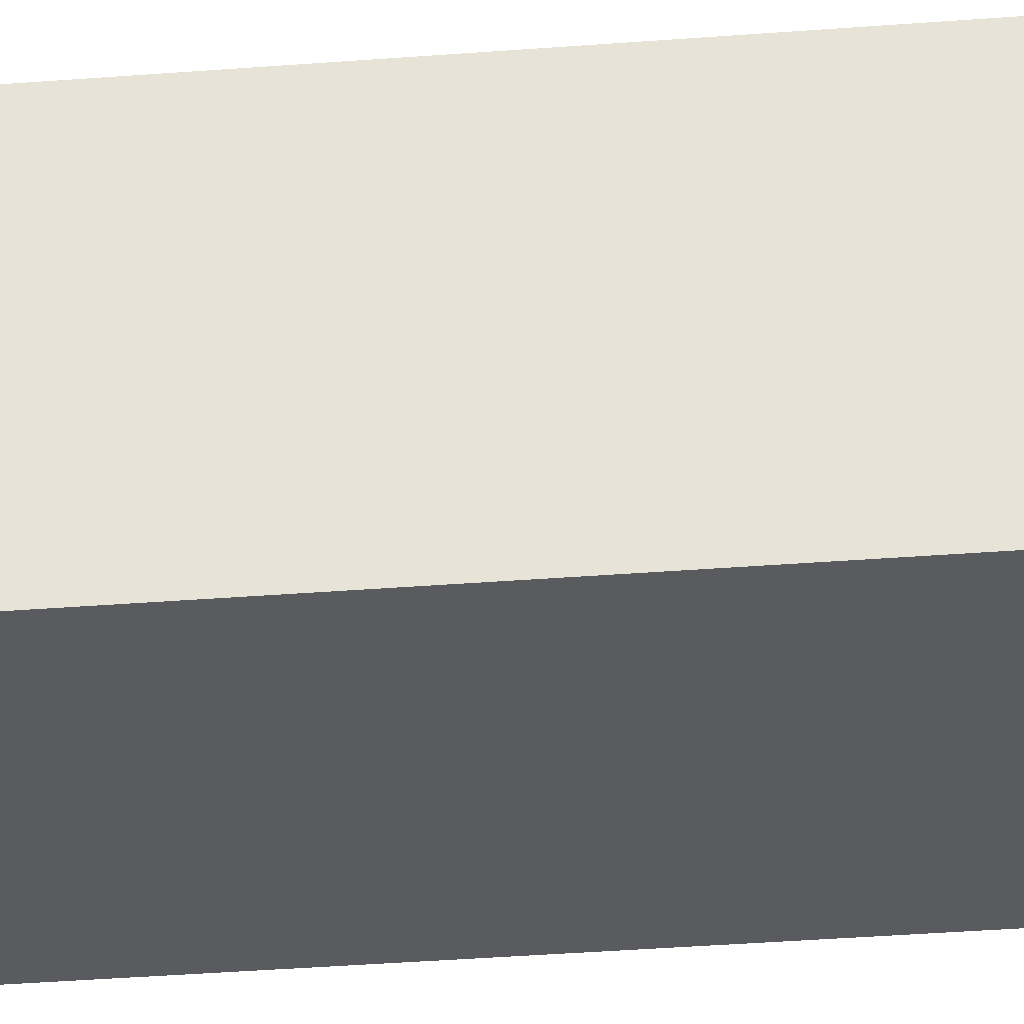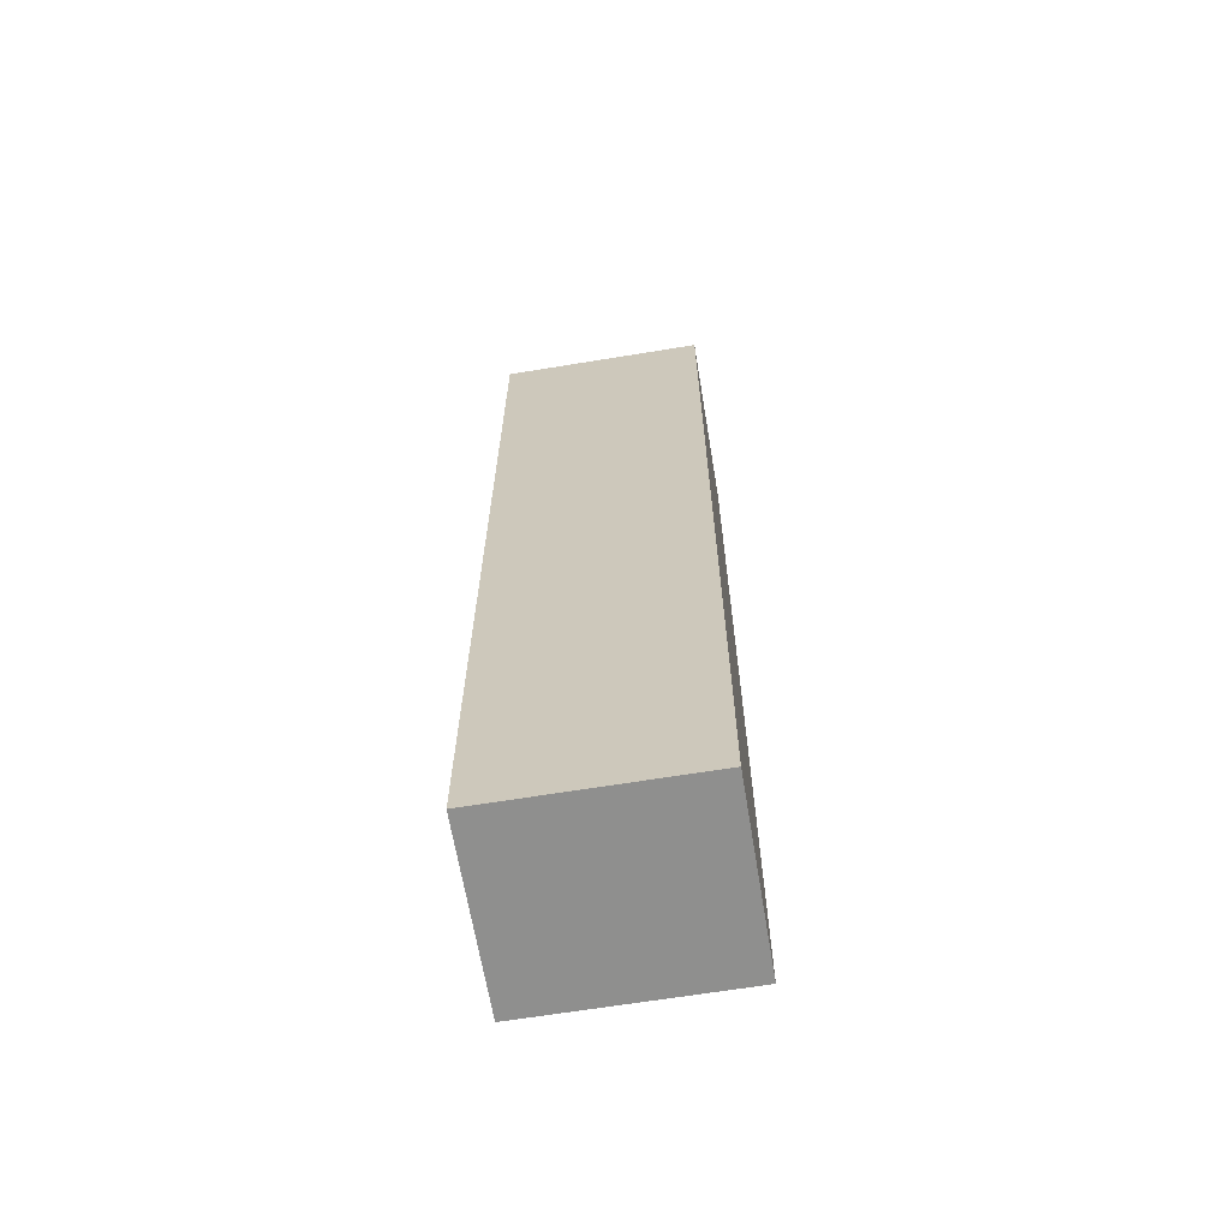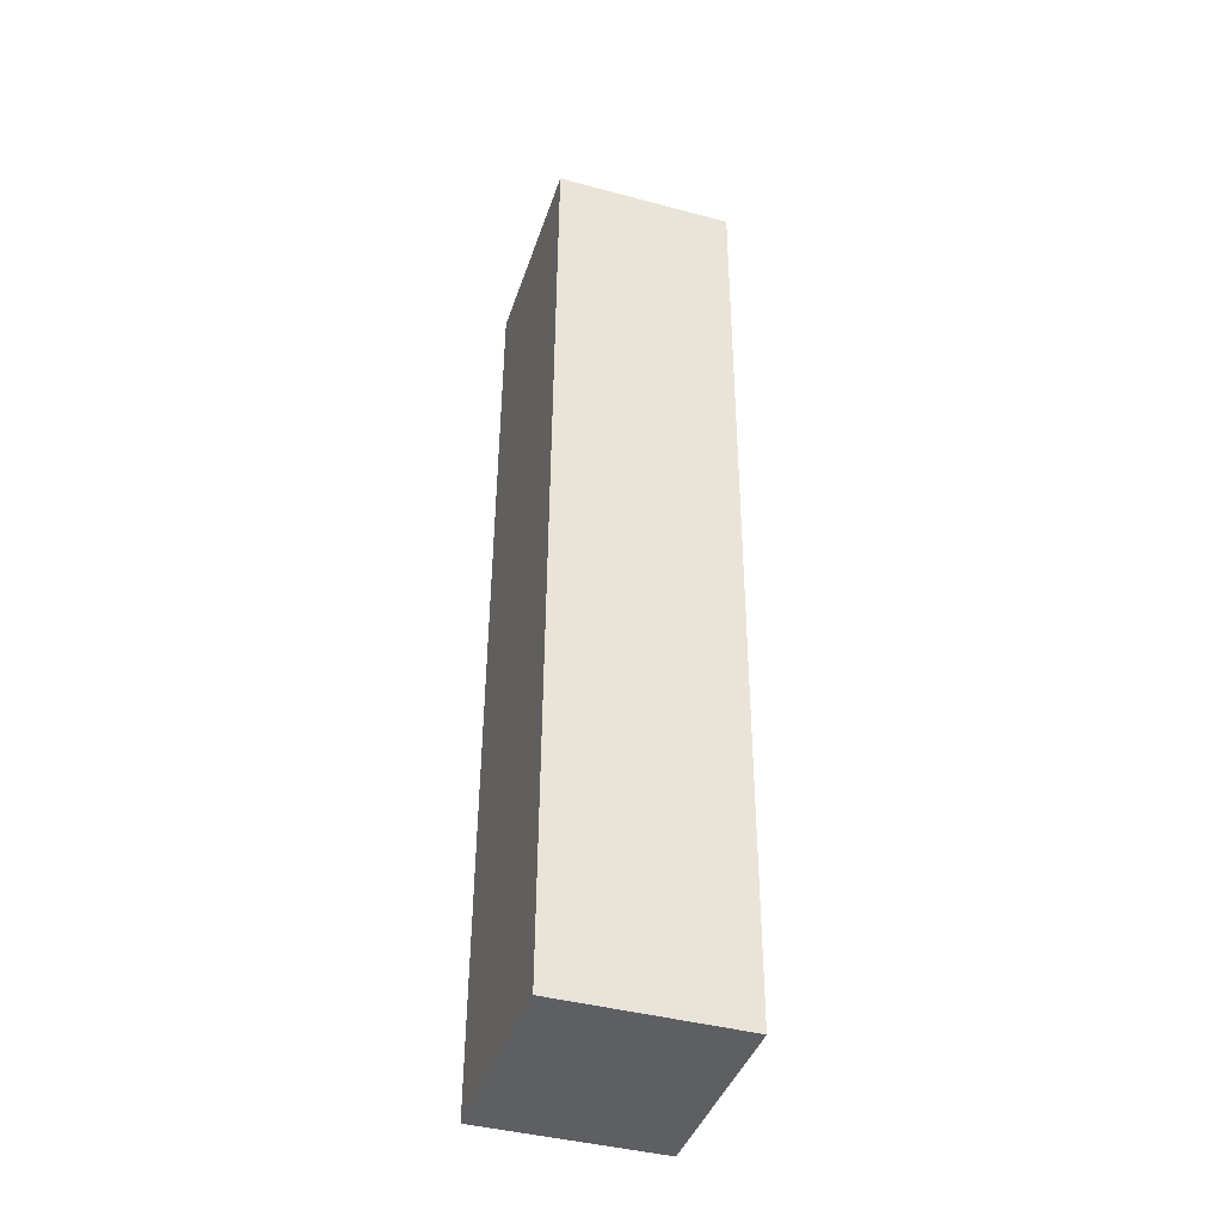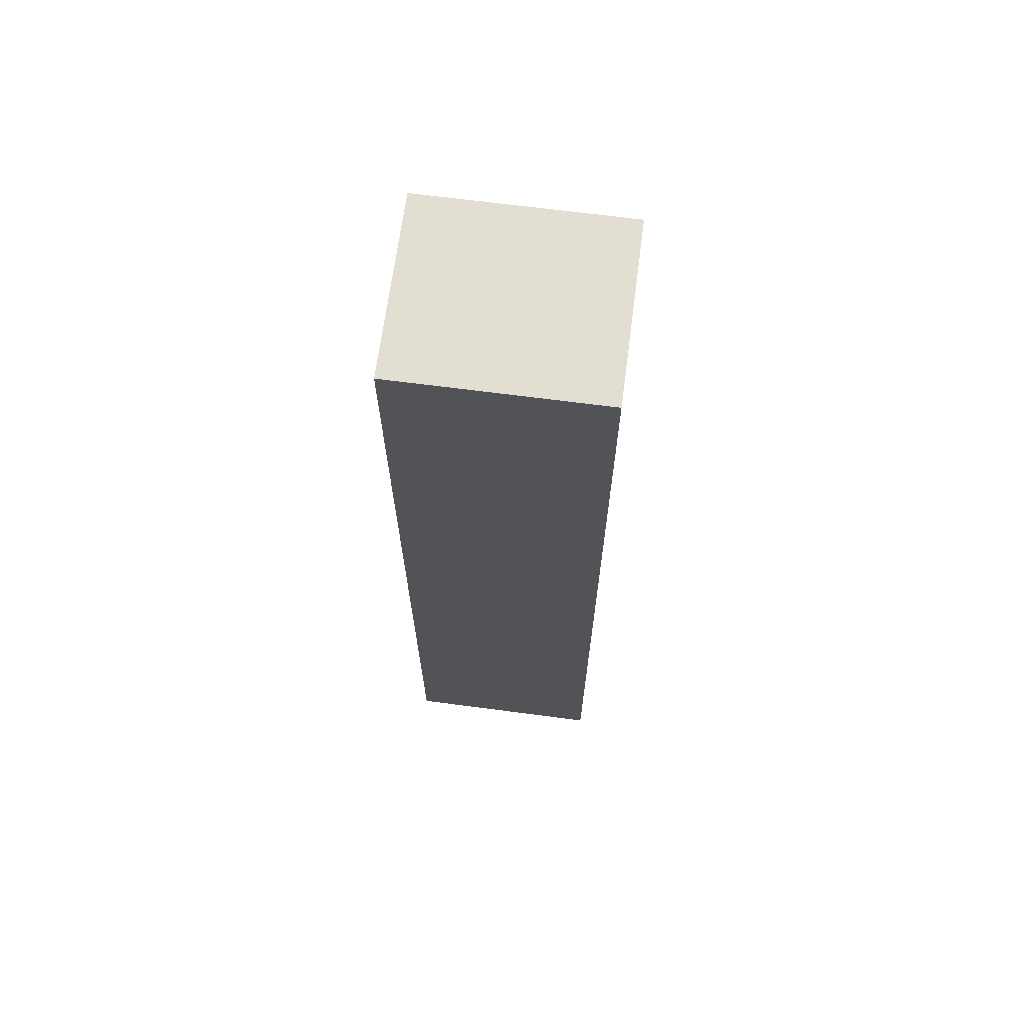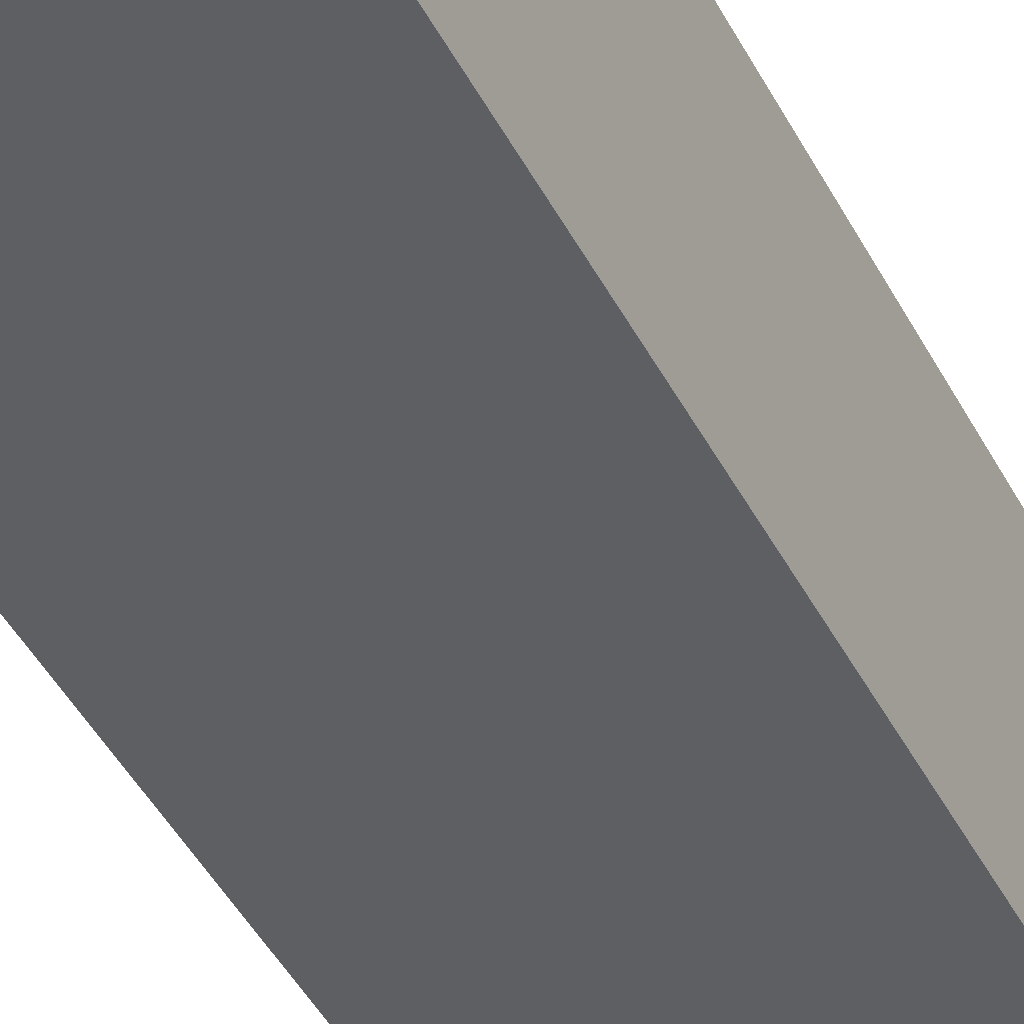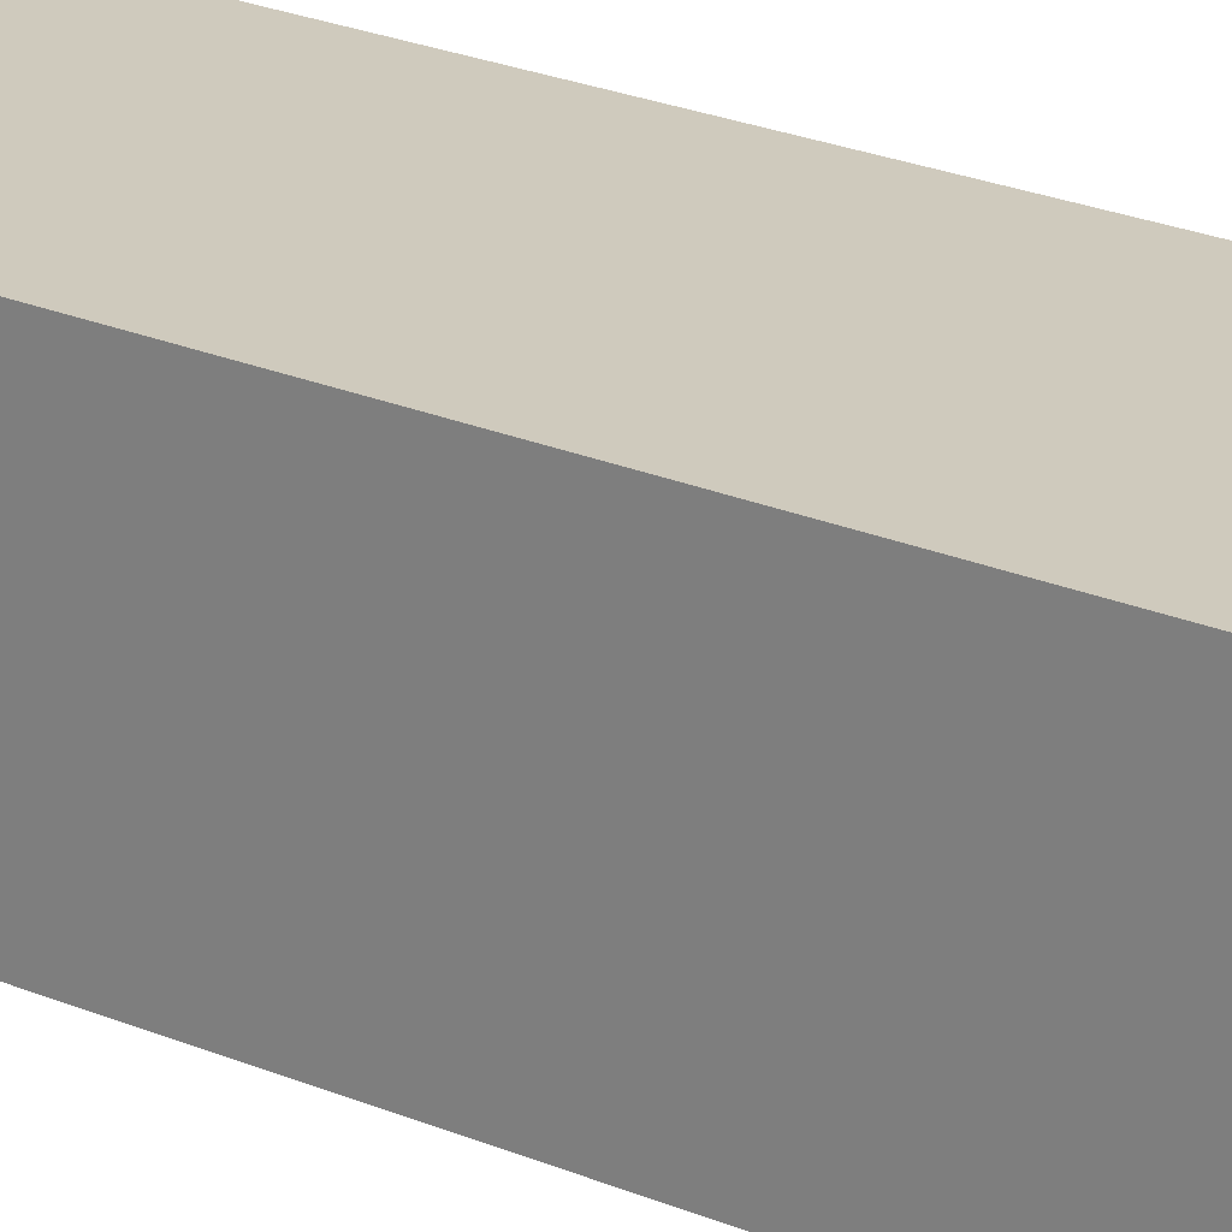
<metadata>
{"format":"obj","ext":"obj","renderer":"f3d","projection":"perspective","resolution":1024,"background":"white","views":[{"elev":-33.3,"azim":-84.1,"up":"+Y"},{"elev":-65.0,"azim":9.4,"up":"+Z"},{"elev":-41.1,"azim":72.2,"up":"+Z"},{"elev":67.5,"azim":-172.5,"up":"+Z"},{"elev":-40.7,"azim":24.6,"up":"+Y"},{"elev":22.7,"azim":126.0,"up":"+Y"}]}
</metadata>
<code>
v -0.3073 -0.3182 0.1949
v -0.3073 -0.2564 0.1946
v -0.3778 -0.2564 0.1946
v -0.3778 -0.3182 0.1949
v -0.3073 -0.3198 -0.1326
v -0.3073 -0.258 -0.1329
v -0.3778 -0.258 -0.1329
v -0.3778 -0.3198 -0.1326
f 1 2 3 4
f 5 8 7 6
f 1 5 6 2
f 2 6 7 3
f 3 7 8 4
f 5 1 4 8

</code>
